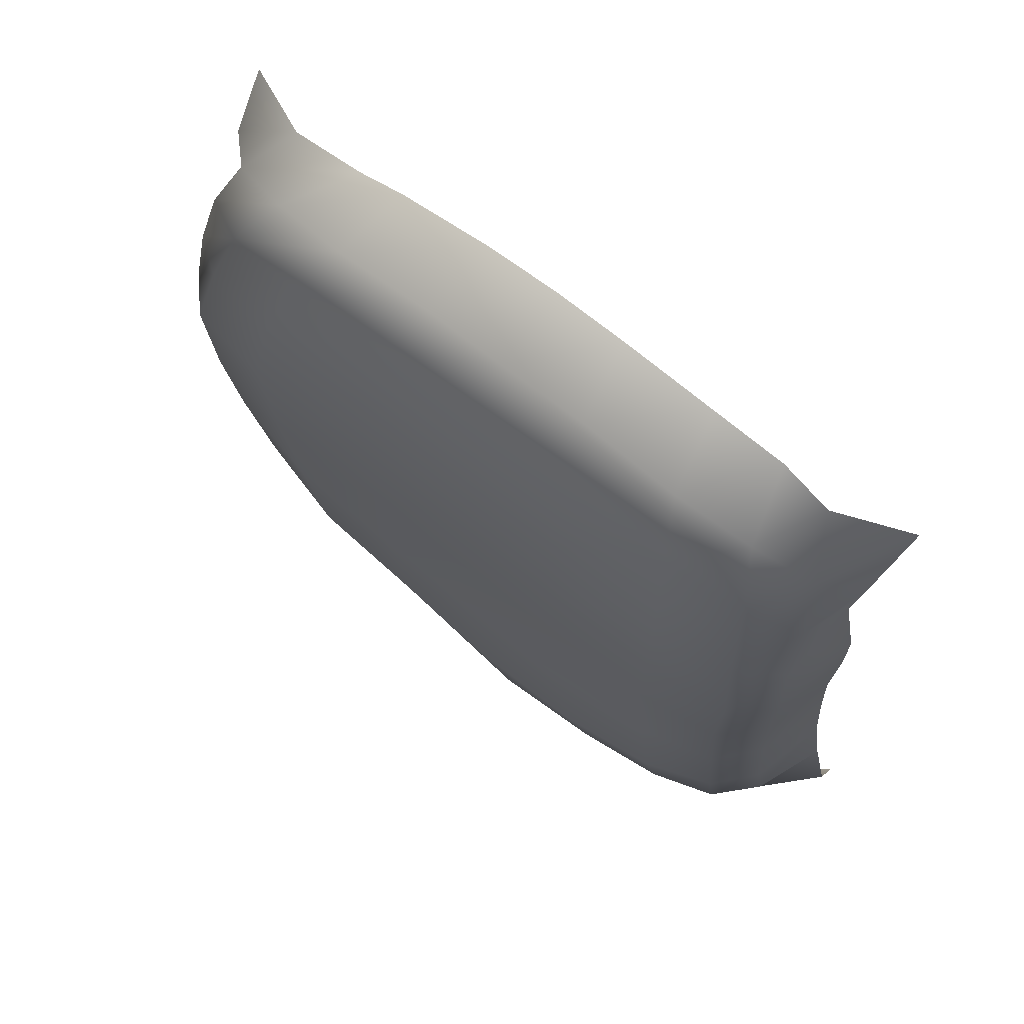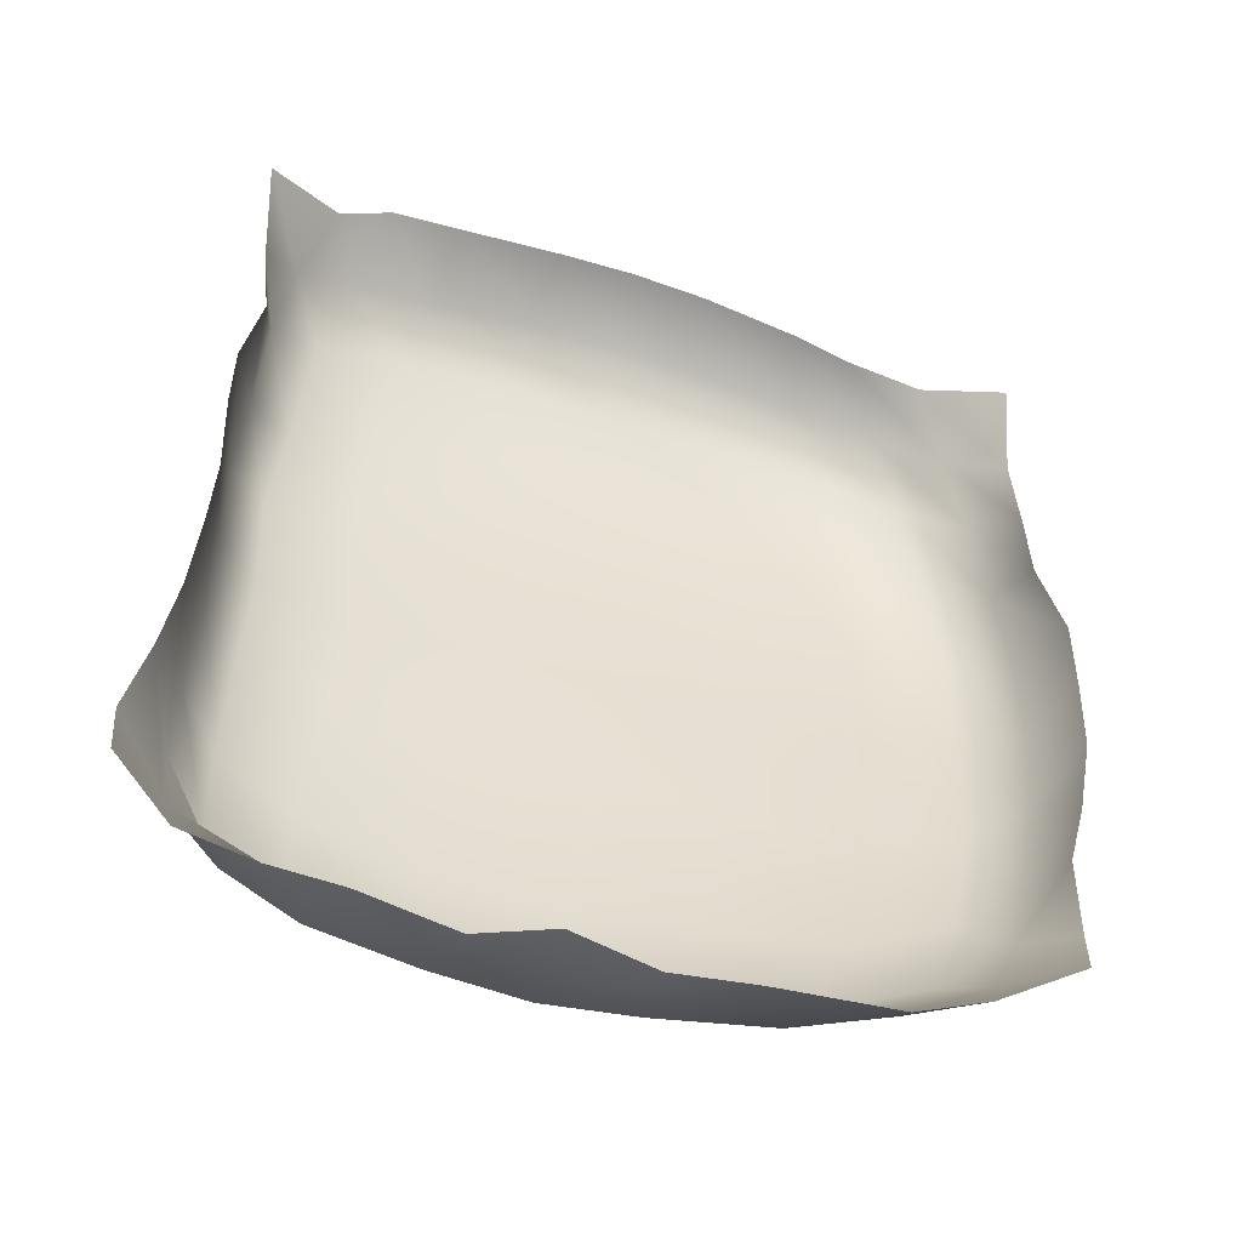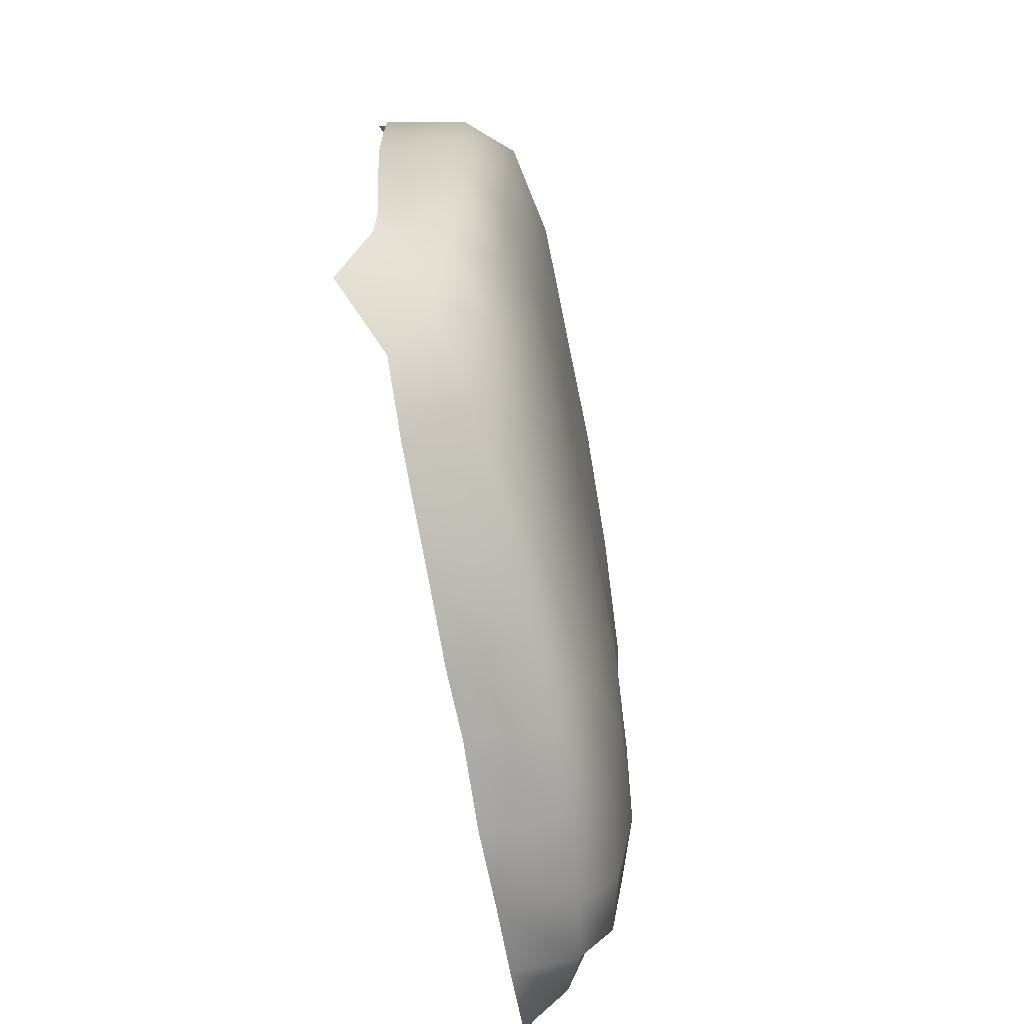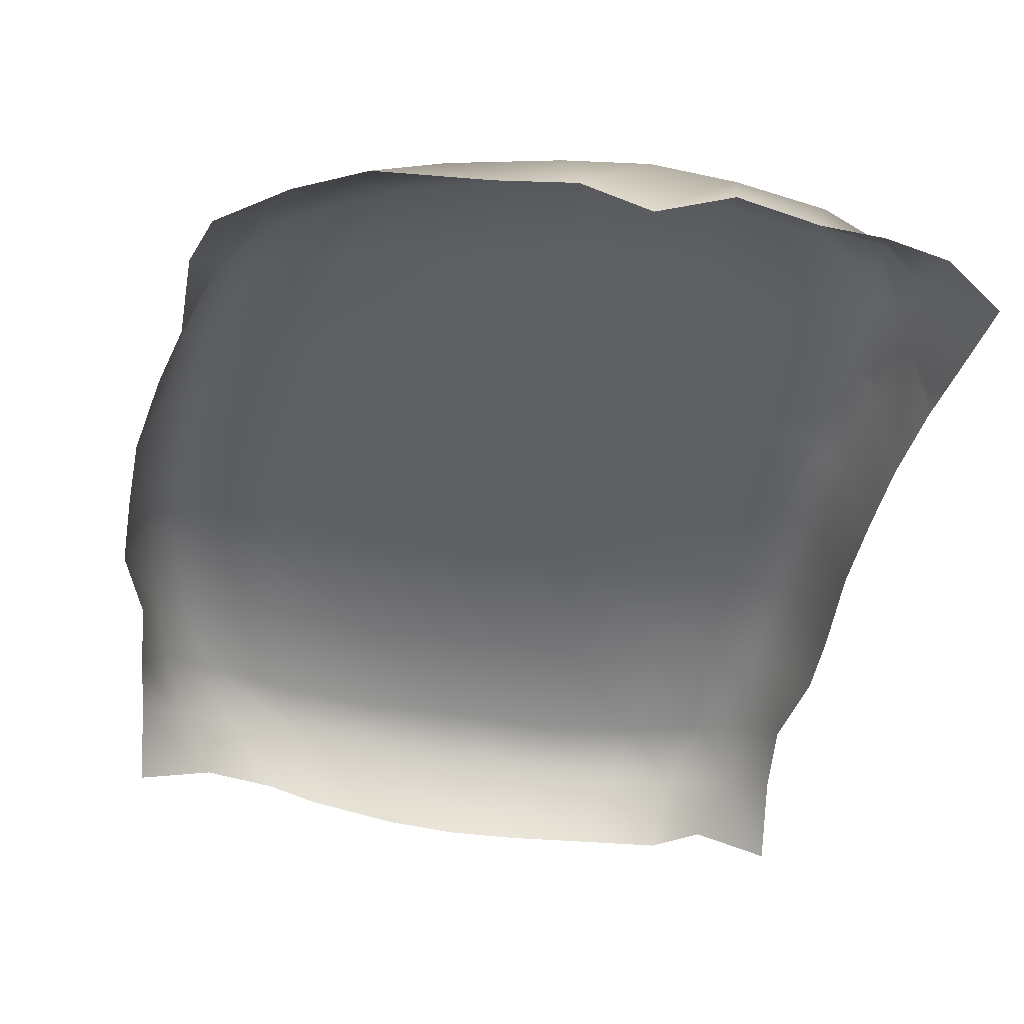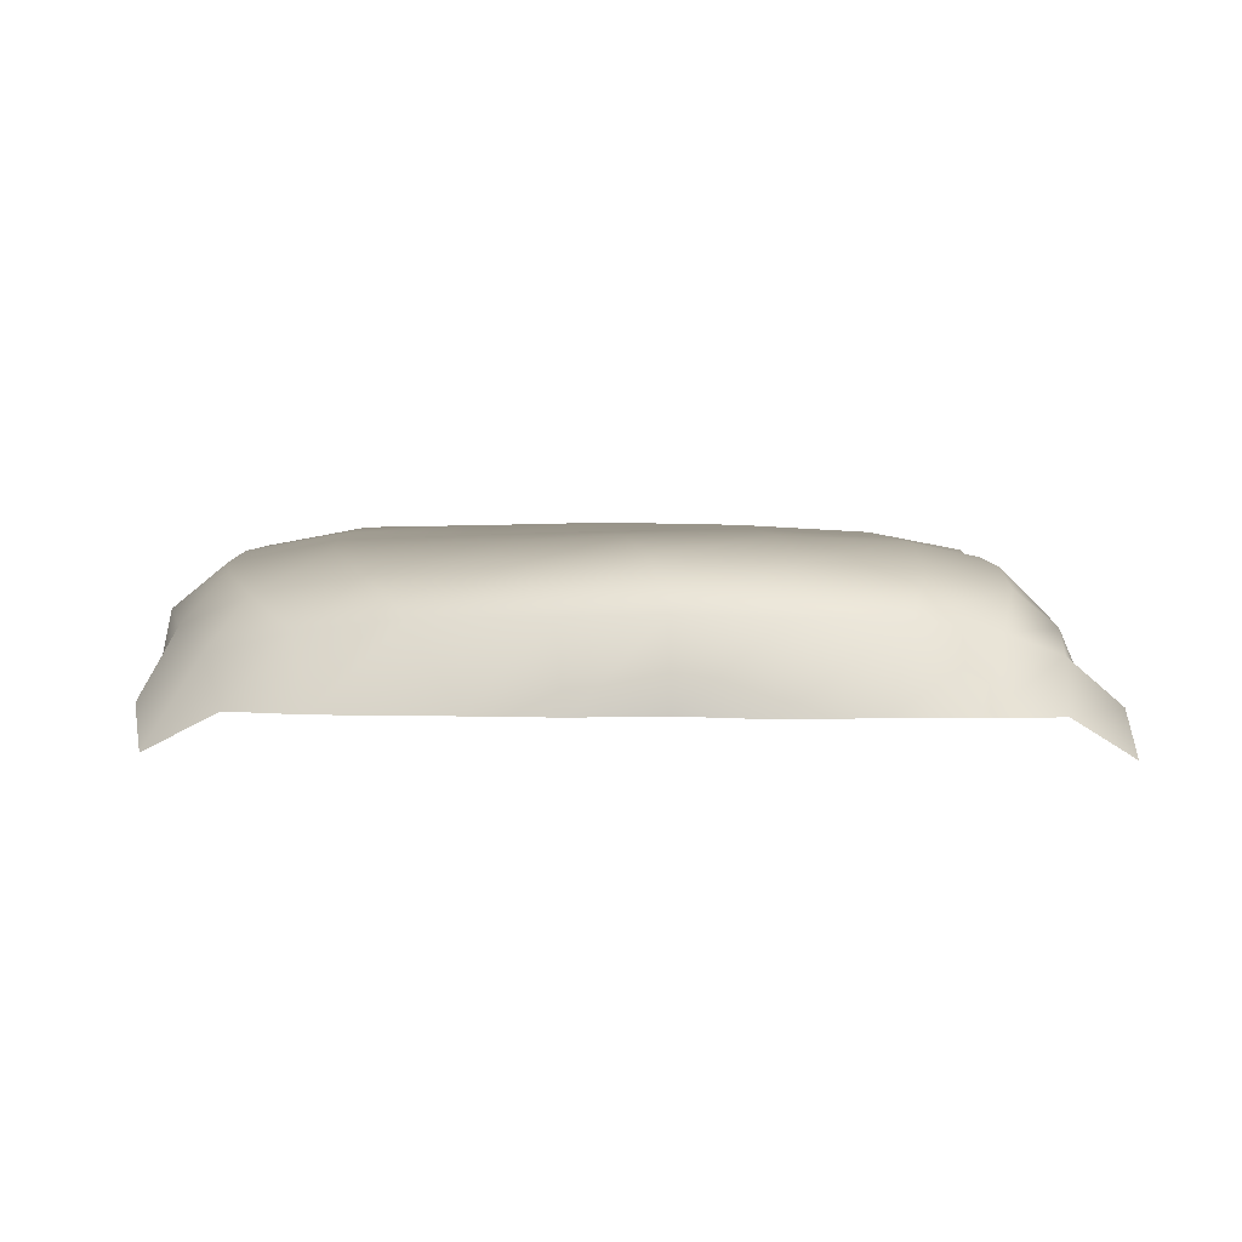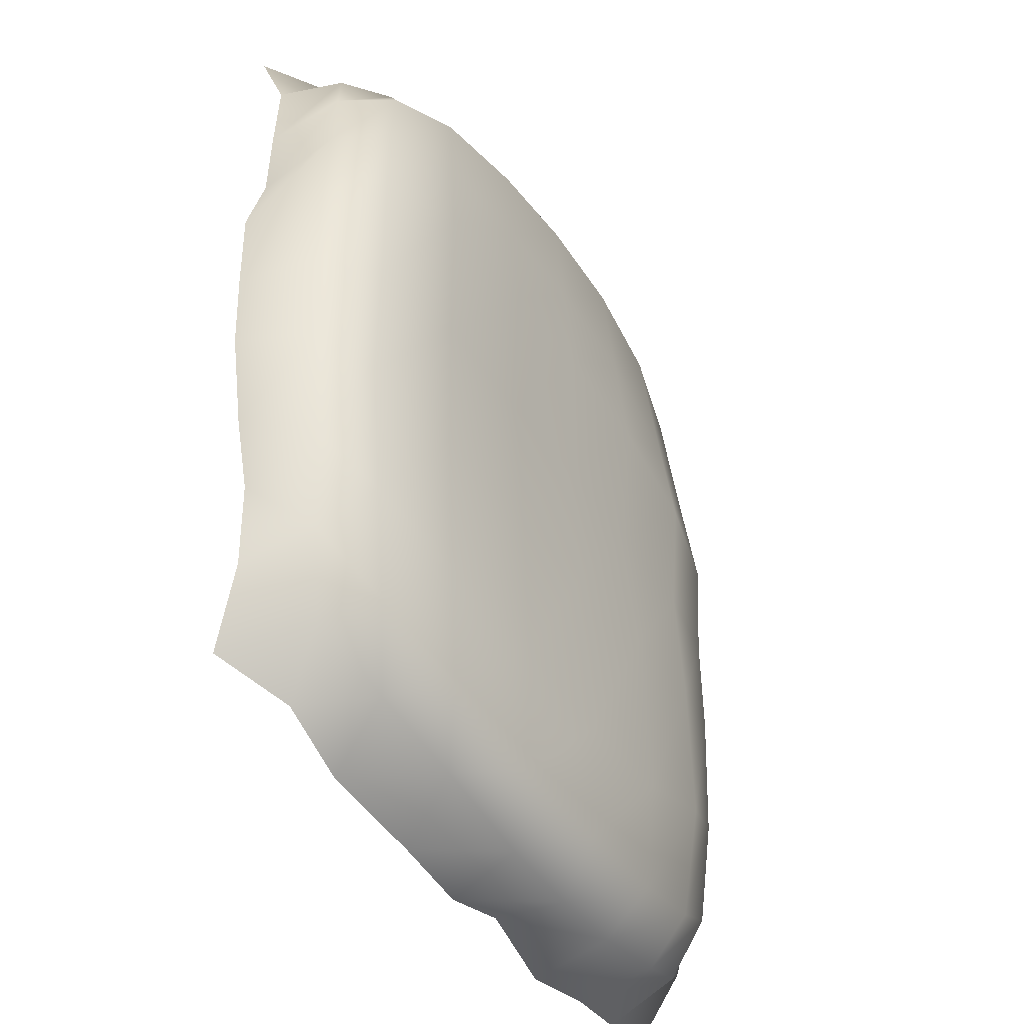
<metadata>
{"format":"obj","ext":"obj","renderer":"f3d","projection":"perspective","resolution":1024,"background":"white","views":[{"elev":71.1,"azim":-141.8,"up":"+Z"},{"elev":-50.5,"azim":-19.2,"up":"+Z"},{"elev":-72.5,"azim":100.5,"up":"+Z"},{"elev":-49.7,"azim":170.3,"up":"+Y"},{"elev":2.0,"azim":-176.7,"up":"+Y"},{"elev":-40.8,"azim":120.8,"up":"+Z"}]}
</metadata>
<code>
g default
v -1.726 -0.2905 1.97
v -1.362 -0.1219 2.028
v -1.114 -0.1219 2.174
v -0.7498 -0.1219 2.205
v -0.27 -0.1219 2.248
v 0.0953 -0.1219 2.26
v 0.4618 -0.1219 2.231
v 0.9482 -0.1219 2.131
v 1.199 -0.1219 2.04
v 1.571 -0.1219 1.982
v 1.944 -0.2905 1.907
v -1.667 -0.1219 1.535
v -1.487 0.0855 1.756
v -1.195 0.1783 1.929
v -0.8177 0.2337 2.053
v -0.3271 0.2393 2.13
v 0.1062 0.252 2.151
v 0.5164 0.2393 2.118
v 1.024 0.2337 2.029
v 1.428 0.1783 1.899
v 1.756 0.0855 1.729
v 1.983 -0.1219 1.52
v -1.622 -0.1219 1.112
v -1.55 0.1783 1.373
v -1.307 0.336 1.591
v -0.9206 0.4094 1.759
v -0.4108 0.4439 1.859
v 0.1519 0.4617 1.856
v 0.6608 0.4441 1.836
v 1.192 0.4094 1.749
v 1.611 0.336 1.583
v 1.895 0.1783 1.378
v 2.011 -0.1219 1.137
v -1.706 -0.1219 0.701
v -1.576 0.2394 0.8848
v -1.36 0.4083 0.9568
v -0.9683 0.4903 1.056
v -0.3946 0.5174 1.254
v 0.2042 0.533 1.279
v 0.7297 0.5166 1.287
v 1.319 0.5058 1.24
v 1.743 0.4094 1.131
v 1.99 0.2337 0.9561
v 2.029 -0.1219 0.7561
v -1.71 -0.1219 0.3643
v -1.608 0.2767 0.4157
v -1.417 0.4644 0.4857
v -0.999 0.5462 0.6024
v -0.3914 0.5801 0.6986
v 0.2317 0.5916 0.721
v 0.7685 0.5801 0.734
v 1.389 0.5688 0.739
v 1.852 0.4807 0.6355
v 2.068 0.2636 0.4923
v 2.151 -0.1219 0.3917
v -1.693 -0.1219 -0.09708
v -1.604 0.26 -0.07913
v -1.397 0.4491 -0.06247
v -0.976 0.5165 -0.0451
v -0.3718 0.5336 -0.0233
v 0.2144 0.5429 -0.004122
v 0.722 0.5361 0.006049
v 1.355 0.5449 0.01648
v 1.83 0.4619 0.02124
v 2.063 0.2521 0.01496
v 2.148 -0.1219 -0.007079
v -1.715 -0.1219 -0.4886
v -1.614 0.2393 -0.5409
v -1.427 0.4429 -0.5567
v -1.034 0.5273 -0.6218
v -0.4576 0.563 -0.6693
v 0.1416 0.5531 -0.6718
v 0.6691 0.5384 -0.6643
v 1.296 0.5152 -0.664
v 1.788 0.42 -0.5627
v 2.027 0.2393 -0.4468
v 2.134 -0.1219 -0.3875
v -1.747 -0.1219 -0.8782
v -1.645 0.2337 -1.075
v -1.46 0.4094 -1.19
v -1.106 0.51 -1.312
v -0.5743 0.5372 -1.485
v 0.0248 0.5365 -1.507
v 0.5748 0.5138 -1.394
v 1.197 0.4817 -1.331
v 1.664 0.3851 -1.163
v 1.944 0.2298 -0.9701
v 2.049 -0.1219 -0.824
v -1.811 -0.1219 -1.268
v -1.665 0.1783 -1.514
v -1.466 0.336 -1.72
v -1.126 0.4094 -1.881
v -0.6603 0.4434 -1.983
v -0.09832 0.4615 -2.008
v 0.4398 0.4203 -1.949
v 1.01 0.3862 -1.818
v 1.487 0.3082 -1.627
v 1.819 0.1743 -1.401
v 1.96 -0.1219 -1.151
v -1.903 -0.1219 -1.661
v -1.654 0.0855 -1.87
v -1.409 0.1783 -2.037
v -1.071 0.2337 -2.158
v -0.6083 0.2393 -2.234
v -0.1803 0.2521 -2.255
v 0.2479 0.2393 -2.211
v 0.7999 0.2309 -2.106
v 1.259 0.174 -1.956
v 1.643 0.08447 -1.764
v 1.954 -0.1219 -1.579
v -1.904 -0.2905 -2.059
v -1.636 -0.1219 -2.191
v -1.303 -0.1219 -2.264
v -0.9798 -0.1219 -2.28
v -0.5503 -0.1219 -2.367
v -0.1854 -0.1219 -2.224
v 0.1923 -0.1219 -2.319
v 0.5841 -0.1219 -2.267
v 1.164 -0.1219 -2.22
v 1.516 -0.1219 -2.059
v 1.855 -0.2905 -1.932
g pPlane21
f 1 2 13 12
f 2 3 14 13
f 3 4 15 14
f 4 5 16 15
f 5 6 17 16
f 6 7 18 17
f 7 8 19 18
f 8 9 20 19
f 9 10 21 20
f 10 11 22 21
f 12 13 24 23
f 13 14 25 24
f 14 15 26 25
f 15 16 27 26
f 16 17 28 27
f 17 18 29 28
f 18 19 30 29
f 19 20 31 30
f 20 21 32 31
f 21 22 33 32
f 23 24 35 34
f 24 25 36 35
f 25 26 37 36
f 26 27 38 37
f 27 28 39 38
f 28 29 40 39
f 29 30 41 40
f 30 31 42 41
f 31 32 43 42
f 32 33 44 43
f 34 35 46 45
f 35 36 47 46
f 36 37 48 47
f 37 38 49 48
f 38 39 50 49
f 39 40 51 50
f 40 41 52 51
f 41 42 53 52
f 42 43 54 53
f 43 44 55 54
f 45 46 57 56
f 46 47 58 57
f 47 48 59 58
f 48 49 60 59
f 49 50 61 60
f 50 51 62 61
f 51 52 63 62
f 52 53 64 63
f 53 54 65 64
f 54 55 66 65
f 56 57 68 67
f 57 58 69 68
f 58 59 70 69
f 59 60 71 70
f 60 61 72 71
f 61 62 73 72
f 62 63 74 73
f 63 64 75 74
f 64 65 76 75
f 65 66 77 76
f 67 68 79 78
f 68 69 80 79
f 69 70 81 80
f 70 71 82 81
f 71 72 83 82
f 72 73 84 83
f 73 74 85 84
f 74 75 86 85
f 75 76 87 86
f 76 77 88 87
f 78 79 90 89
f 79 80 91 90
f 80 81 92 91
f 81 82 93 92
f 82 83 94 93
f 83 84 95 94
f 84 85 96 95
f 85 86 97 96
f 86 87 98 97
f 87 88 99 98
f 89 90 101 100
f 90 91 102 101
f 91 92 103 102
f 92 93 104 103
f 93 94 105 104
f 94 95 106 105
f 95 96 107 106
f 96 97 108 107
f 97 98 109 108
f 98 99 110 109
f 100 101 112 111
f 101 102 113 112
f 102 103 114 113
f 103 104 115 114
f 104 105 116 115
f 105 106 117 116
f 106 107 118 117
f 107 108 119 118
f 108 109 120 119
f 109 110 121 120

</code>
